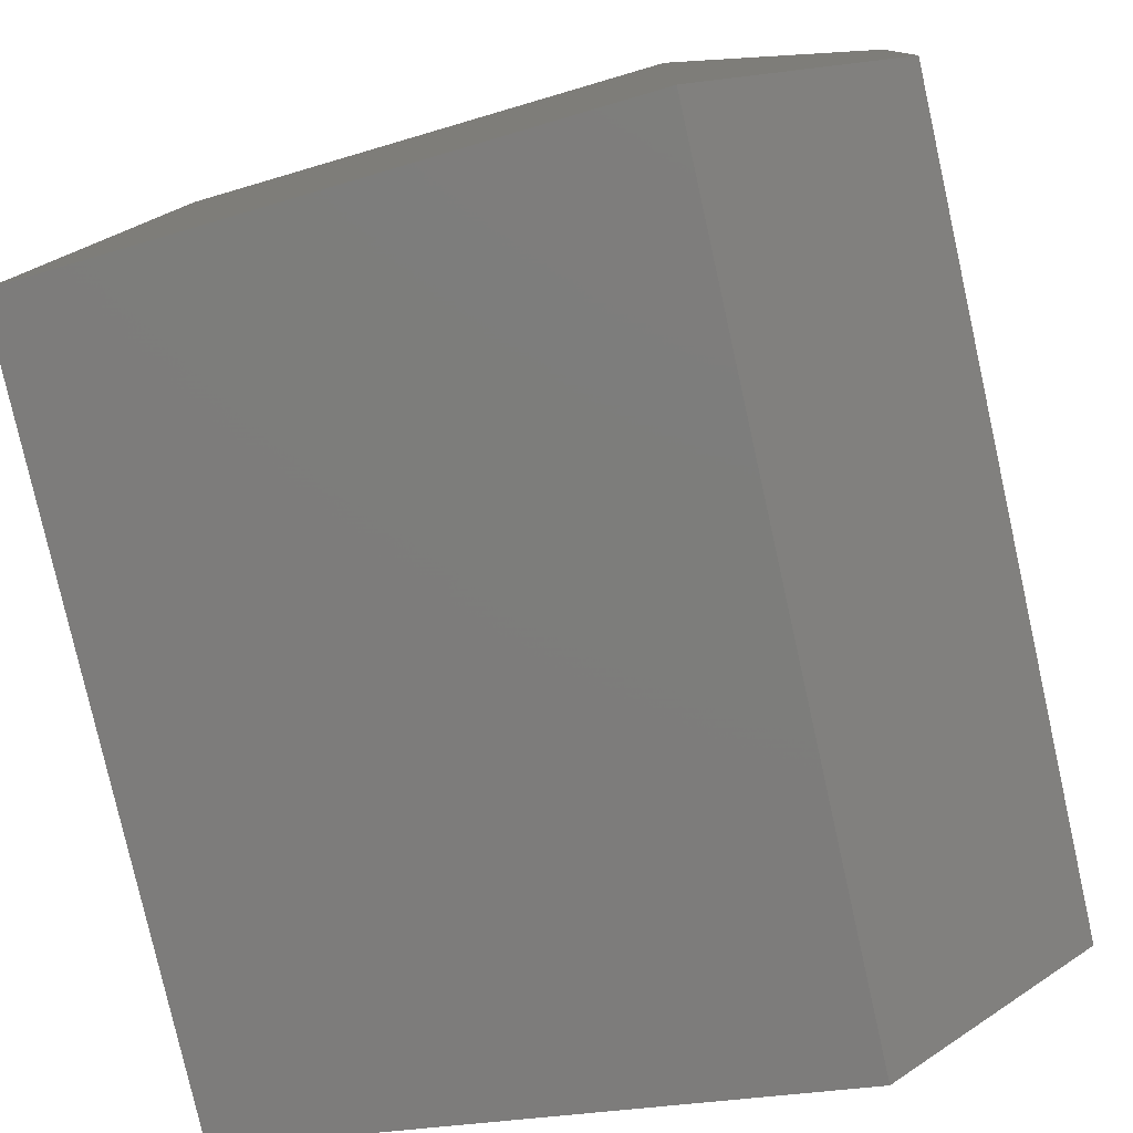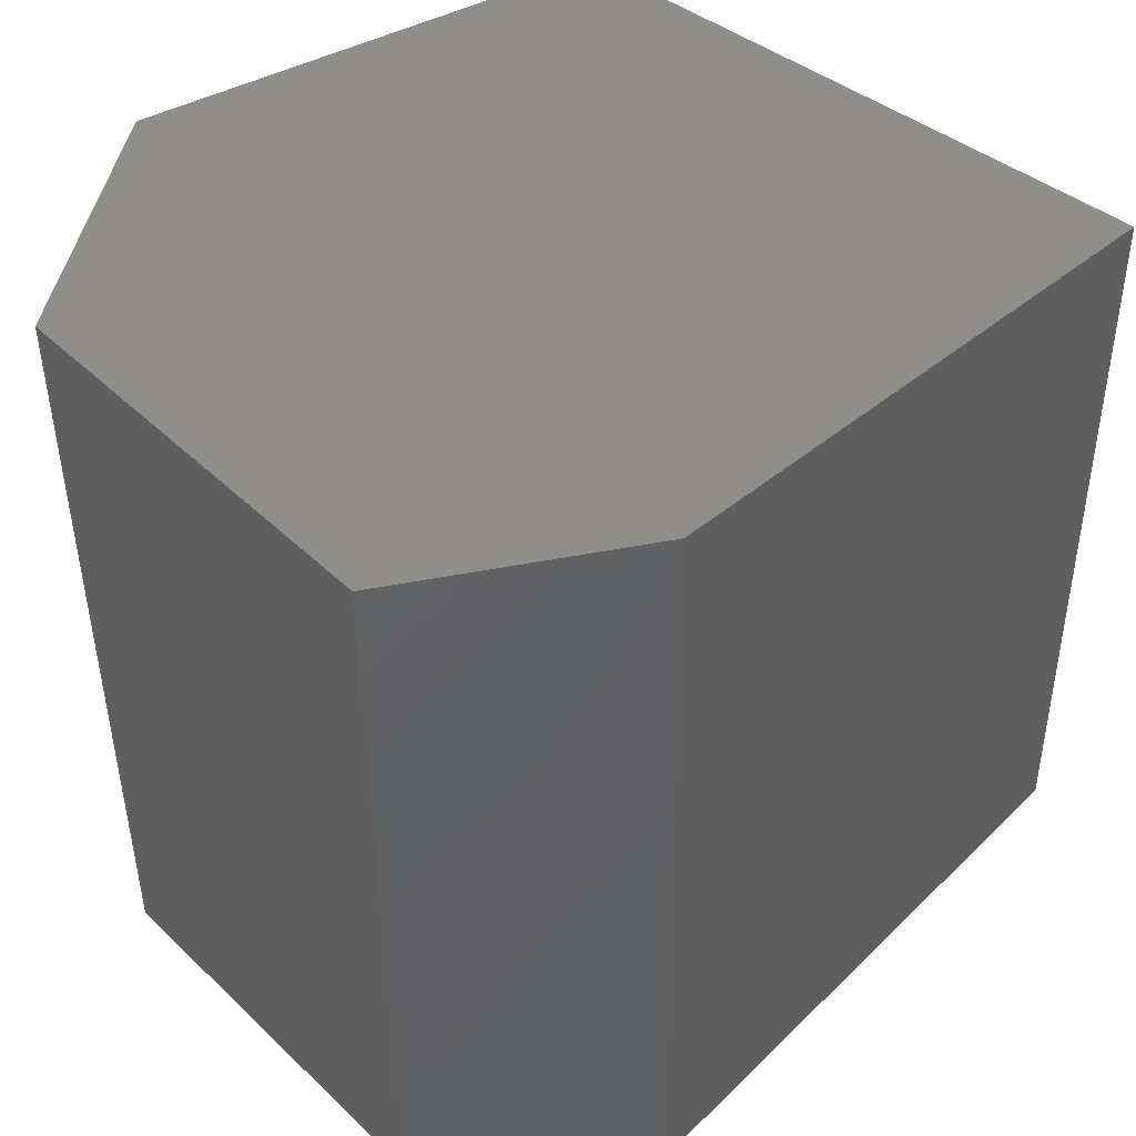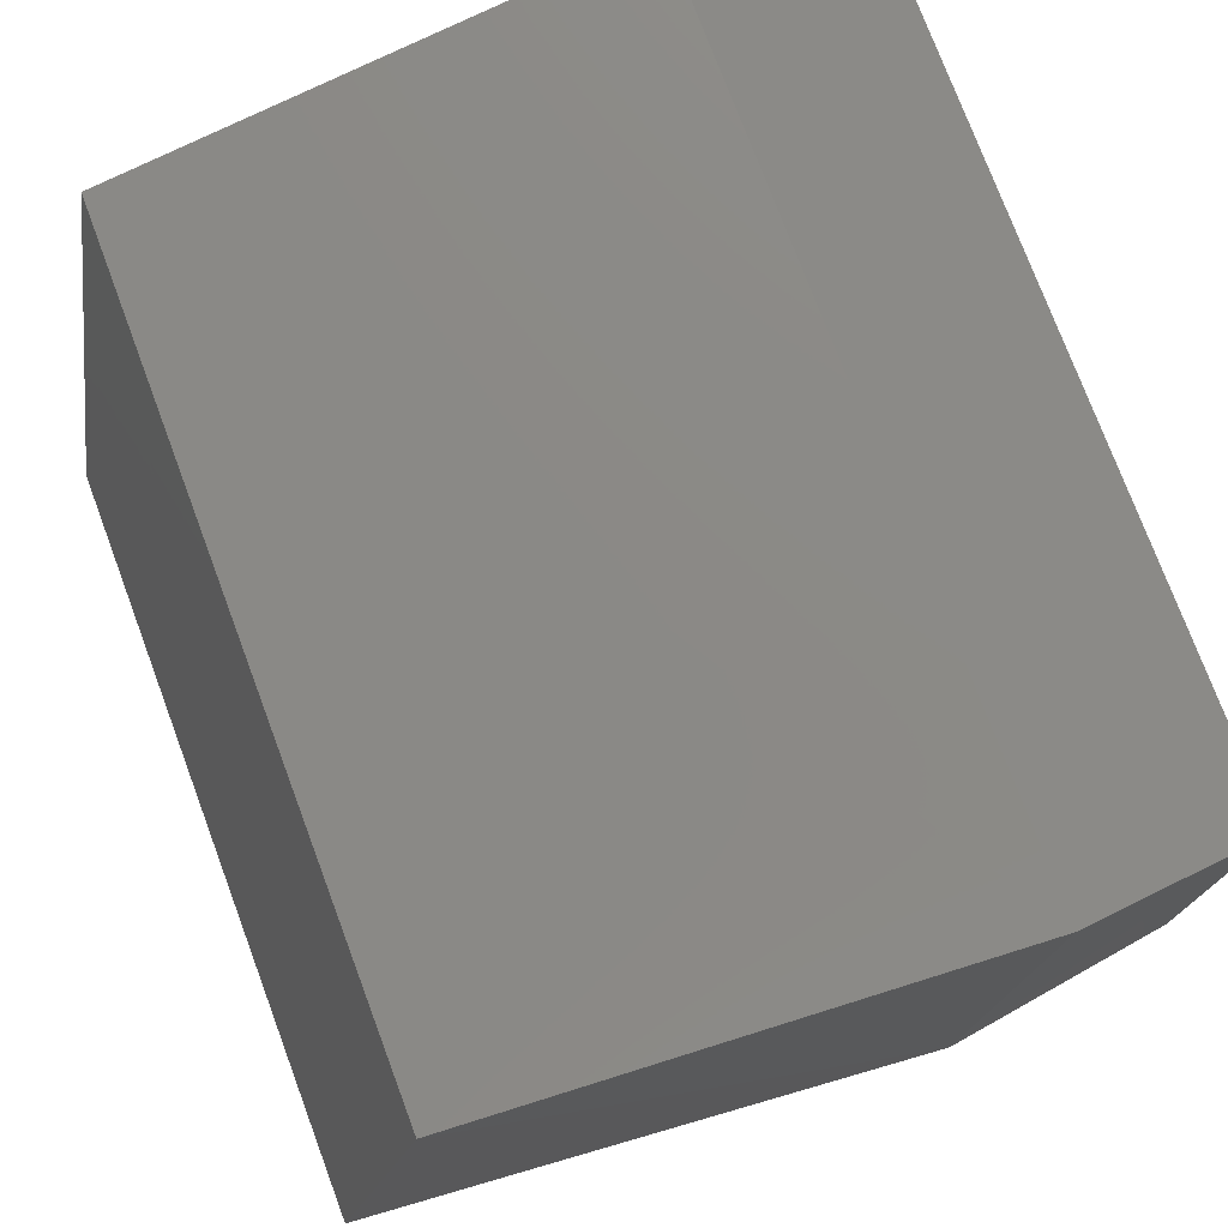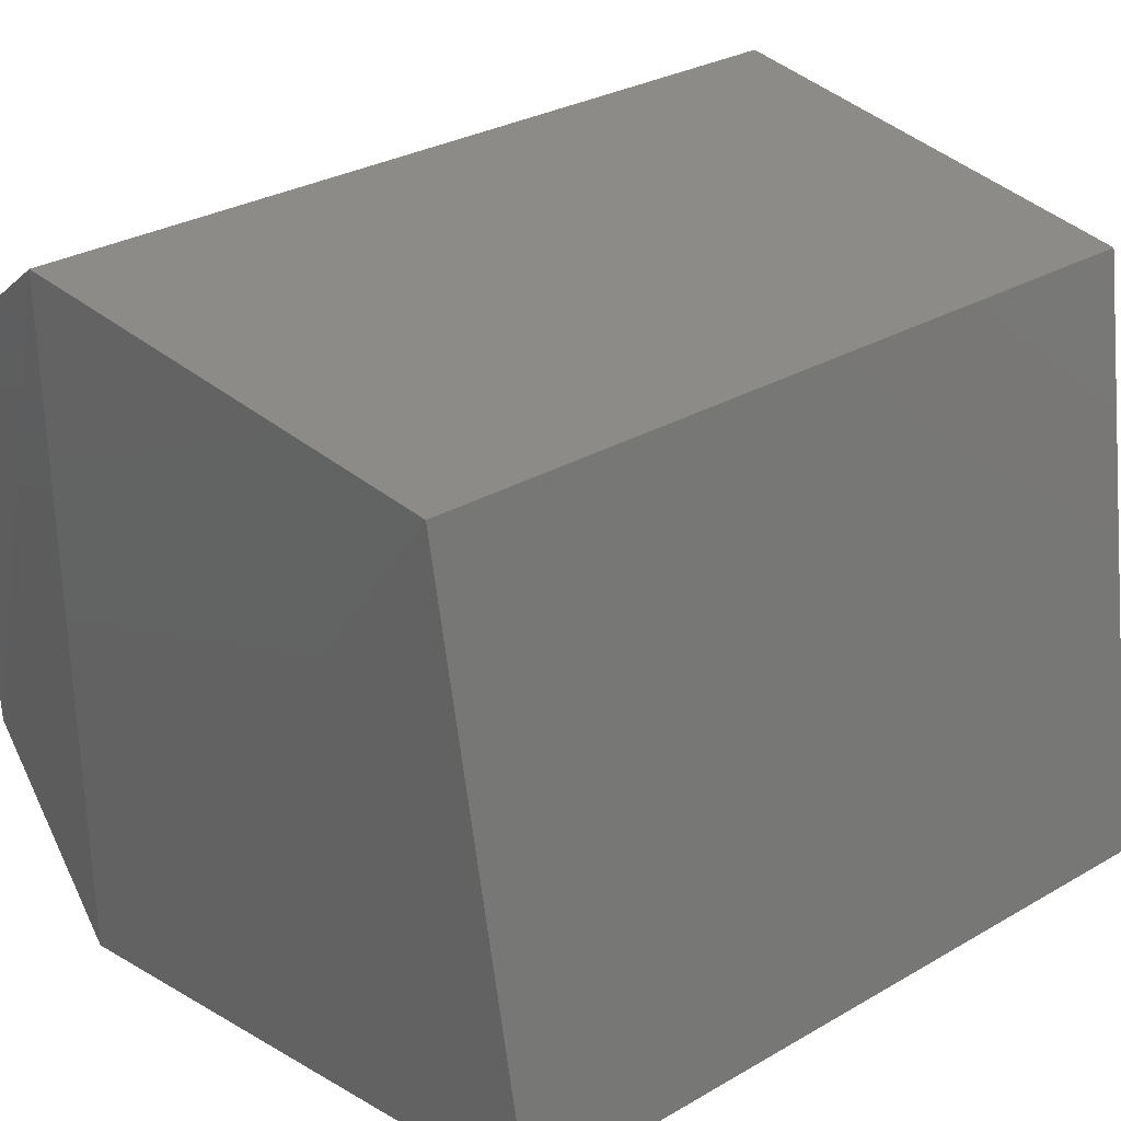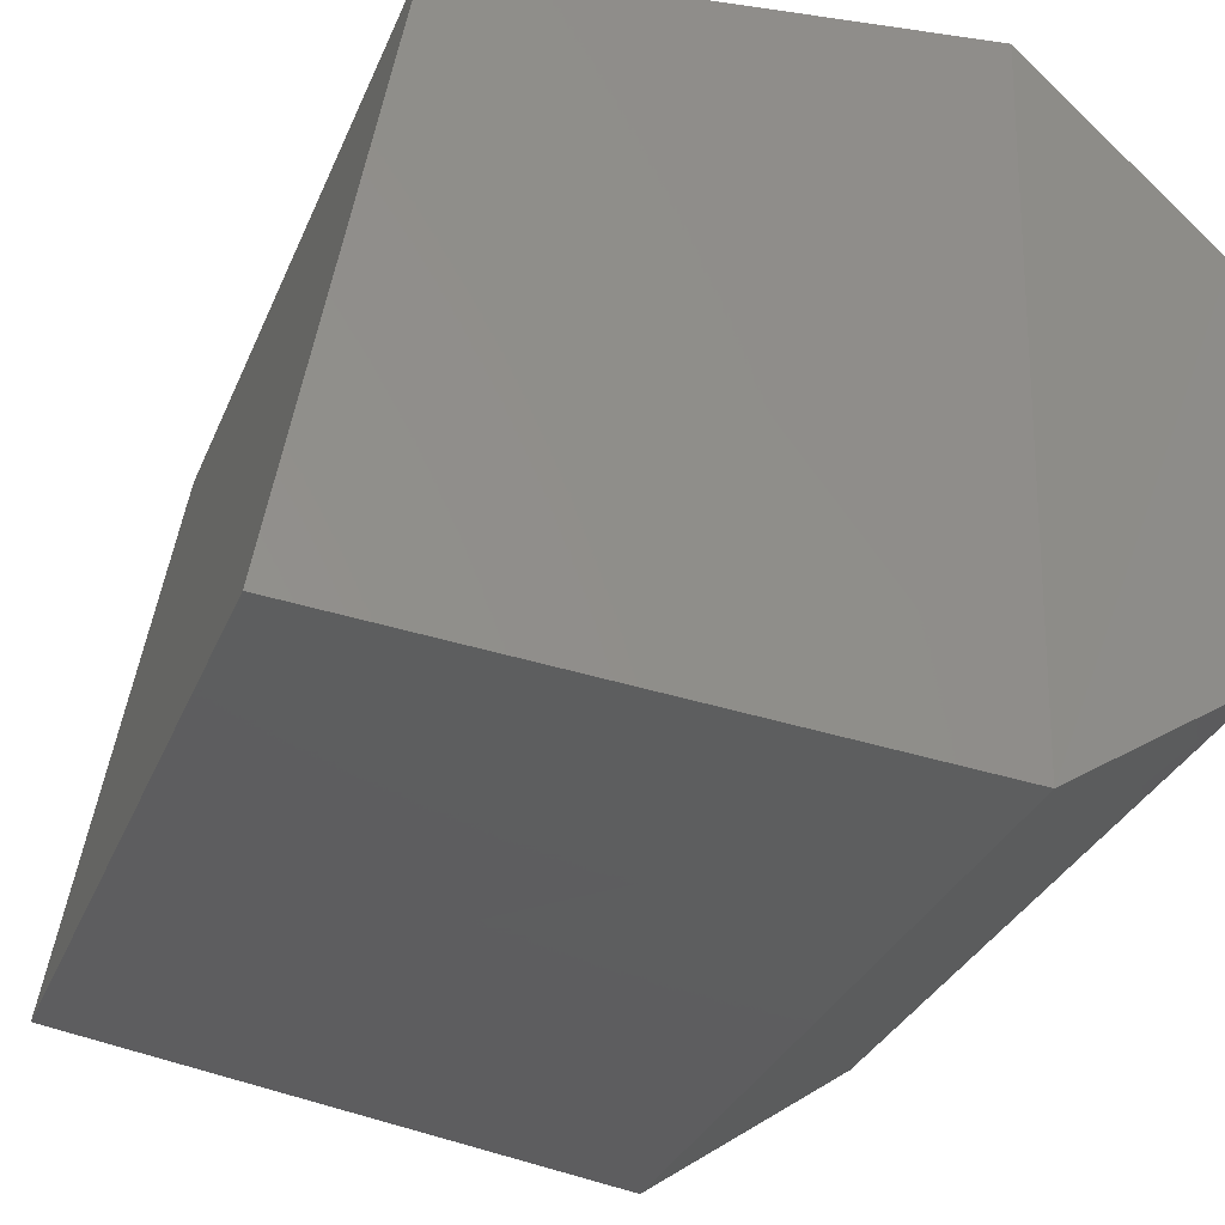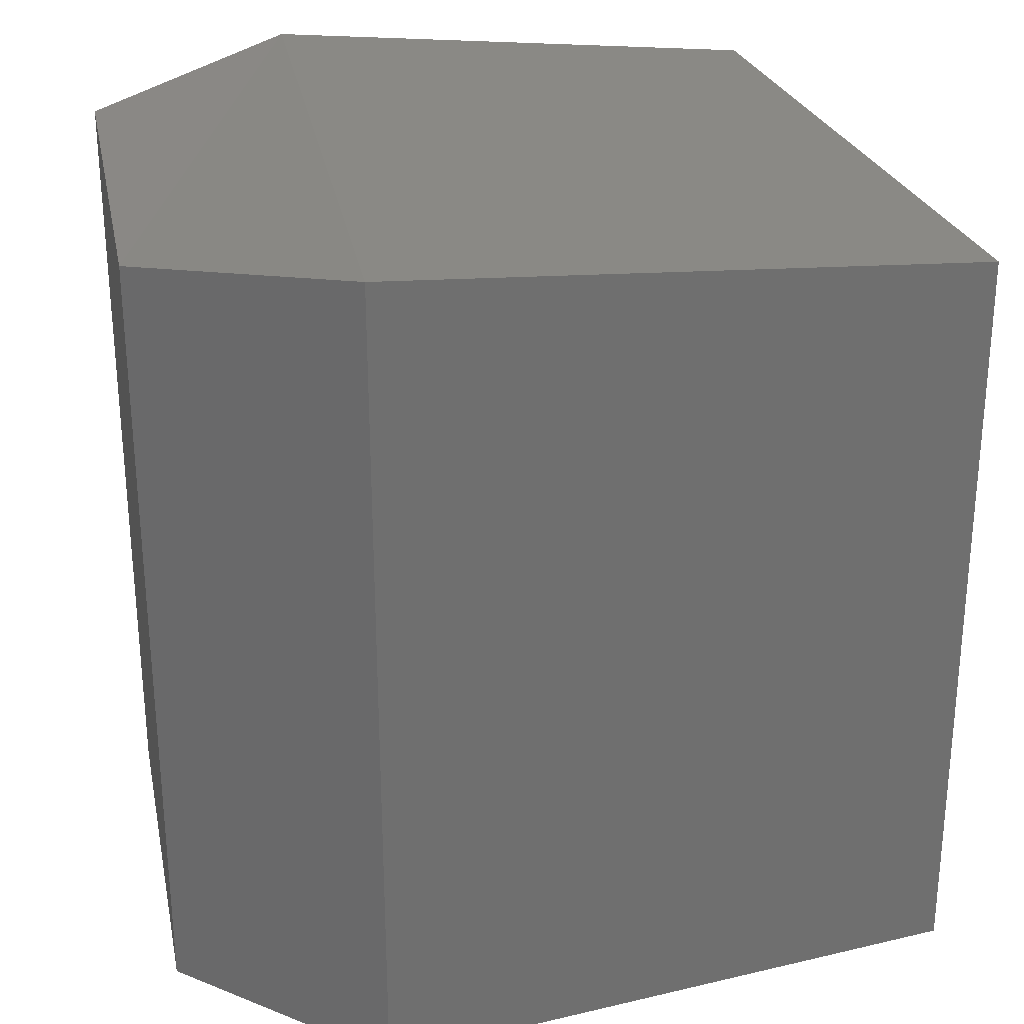
<metadata>
{"format":"stl","ext":"stl","renderer":"f3d","projection":"perspective","resolution":1024,"background":"white","views":[{"elev":-79.5,"azim":-167.4,"up":"+Y"},{"elev":45.9,"azim":-40.4,"up":"+Z"},{"elev":75.1,"azim":159.5,"up":"+Y"},{"elev":30.4,"azim":49.5,"up":"+Y"},{"elev":-32.1,"azim":160.1,"up":"+Y"},{"elev":28.8,"azim":-9.1,"up":"+Z"}]}
</metadata>
<code>
# stl→obj: 12 verts, 20 faces
v 311.5 77.77 67.09
v 311.5 77.51 67.09
v 311.6 77.86 67.1
v 311.6 77.42 67.11
v 311.9 77.84 67.08
v 312 77.46 67.08
v 311.5 77.5 66.59
v 311.6 77.41 66.57
v 312 77.45 66.6
v 311.5 77.76 66.59
v 311.6 77.86 66.57
v 311.9 77.83 66.59
f 1 2 3
f 2 3 4
f 3 4 5
f 4 5 6
f 2 7 4
f 7 4 8
f 4 8 6
f 8 6 9
f 10 1 11
f 1 11 3
f 11 3 5
f 7 10 8
f 10 8 11
f 8 11 12
f 10 1 7
f 1 7 2
f 12 9 5
f 9 5 6
f 12 8 9
f 5 11 12

</code>
